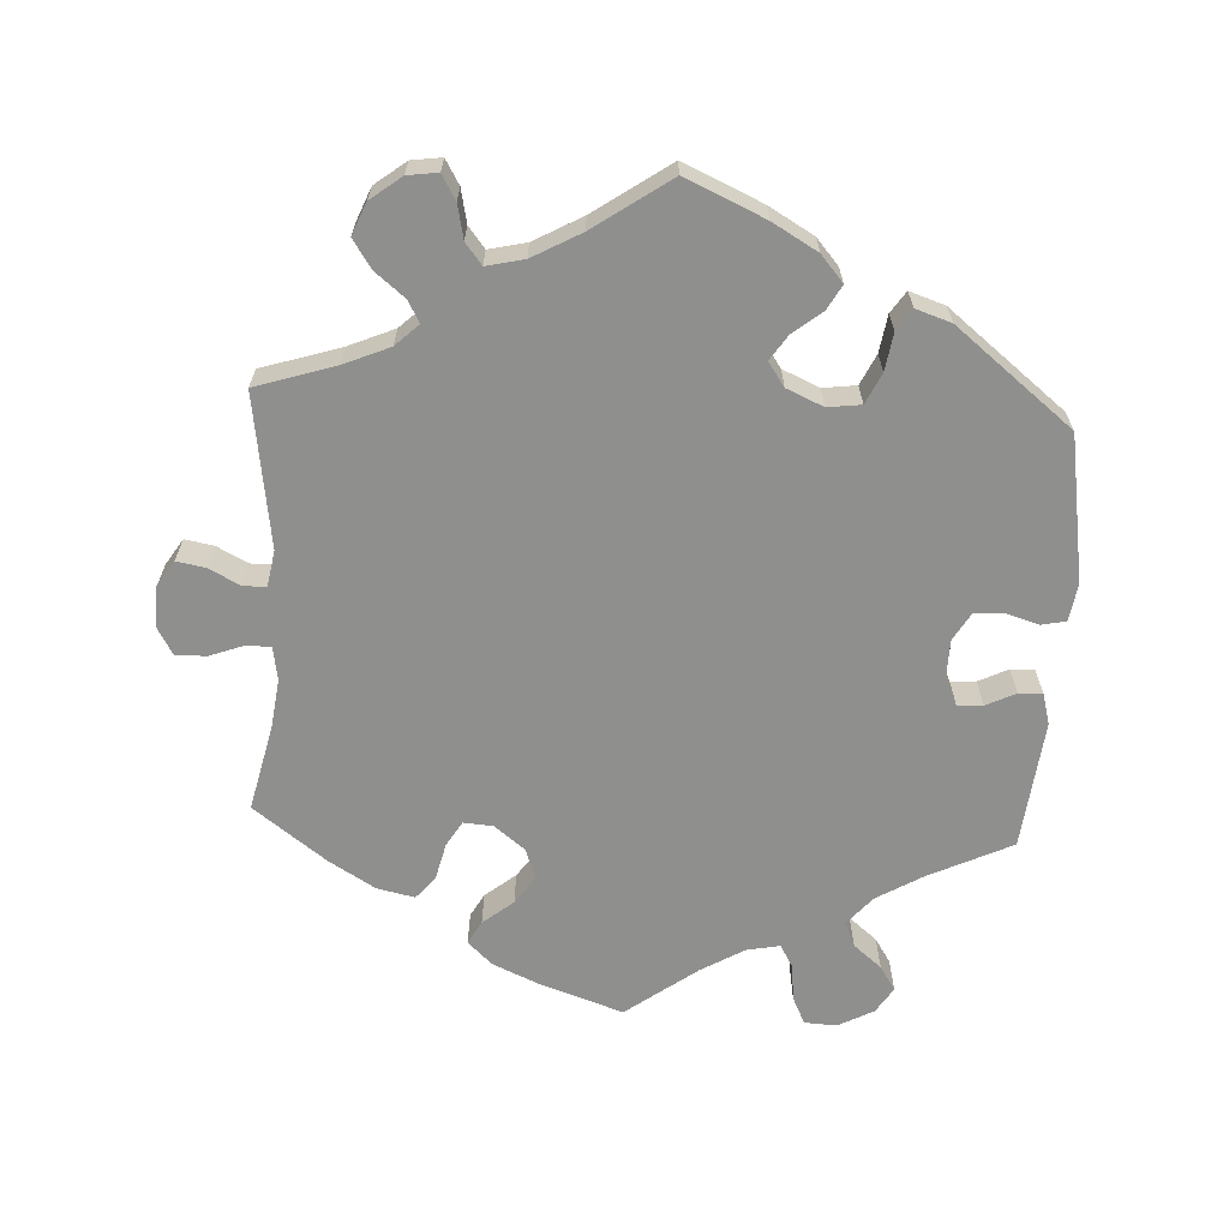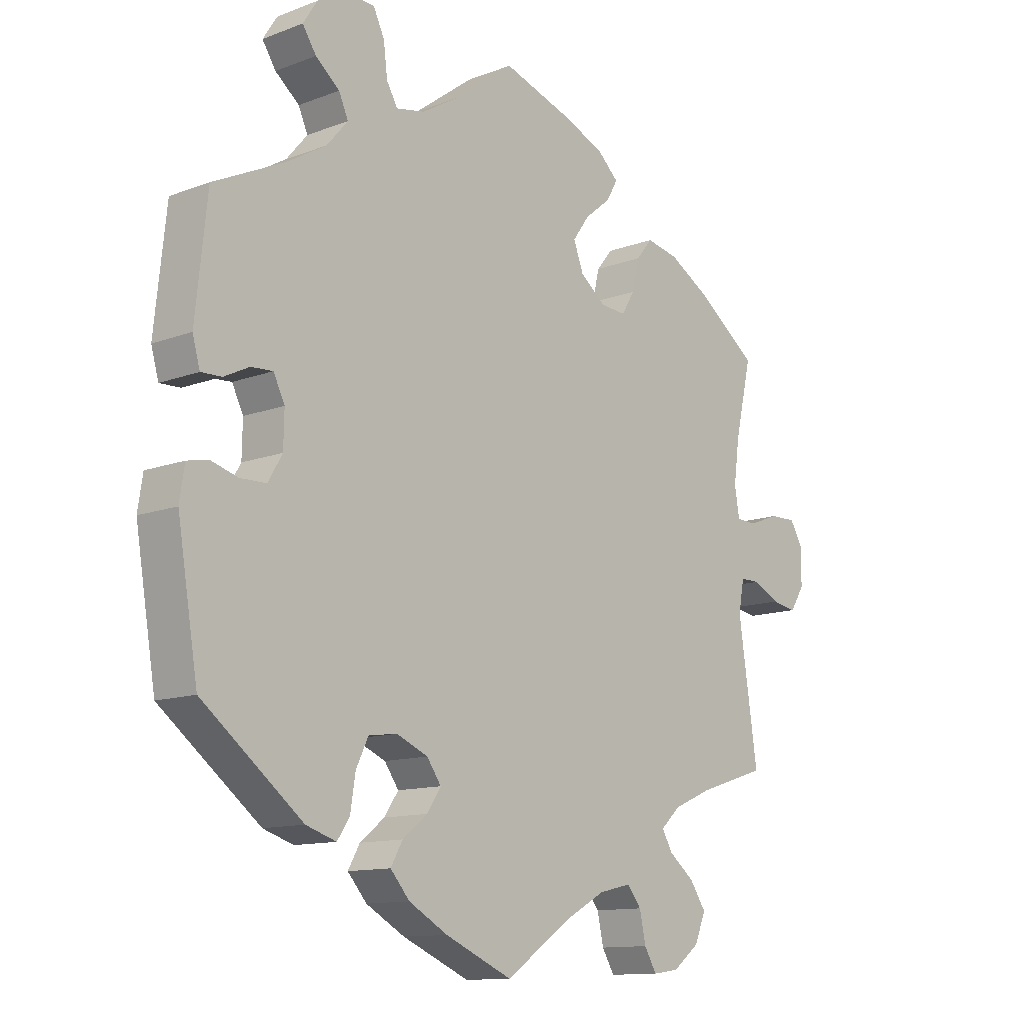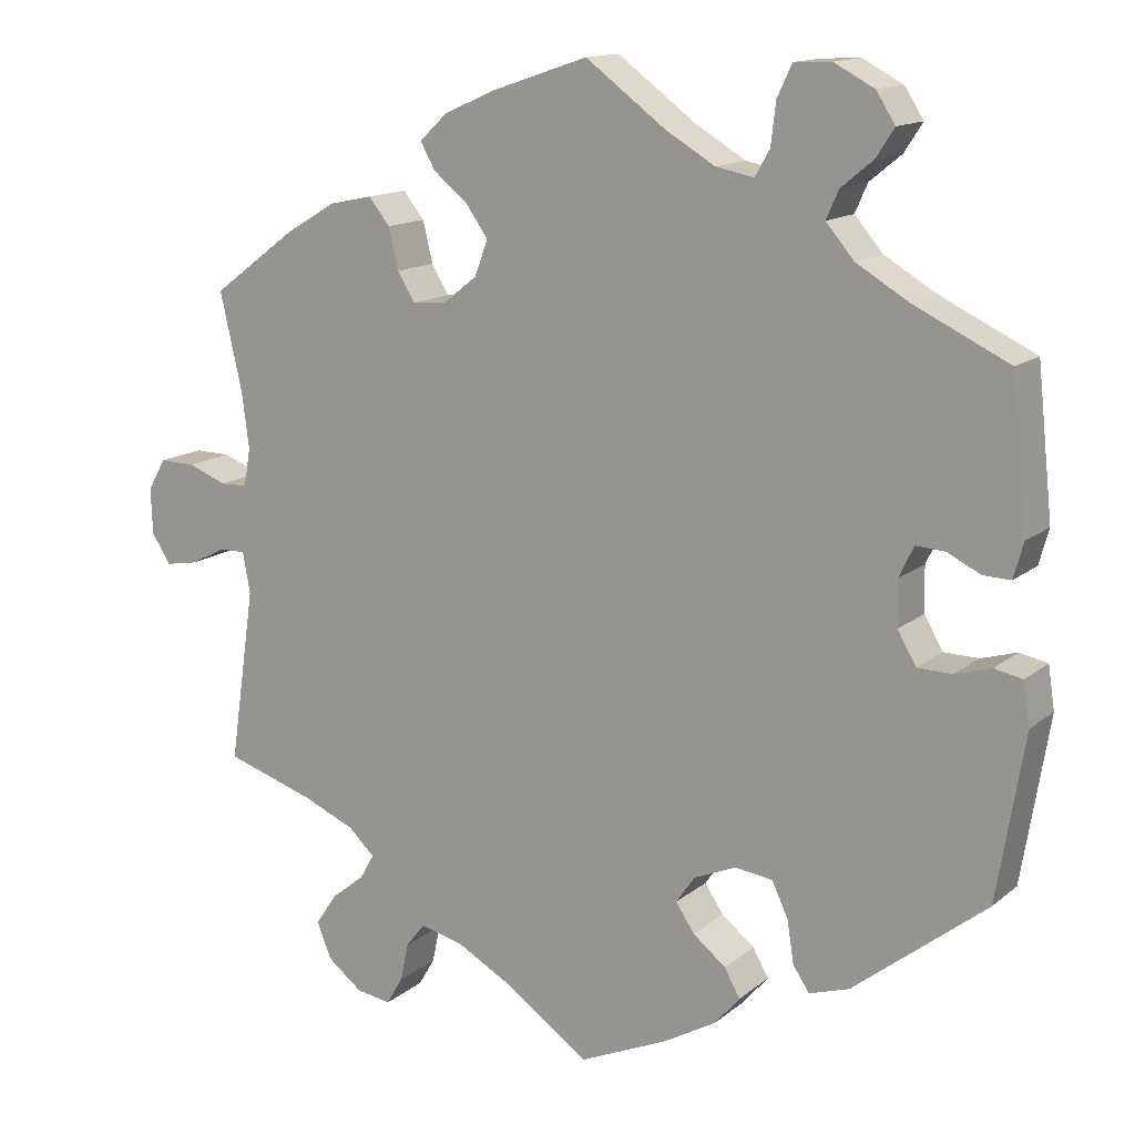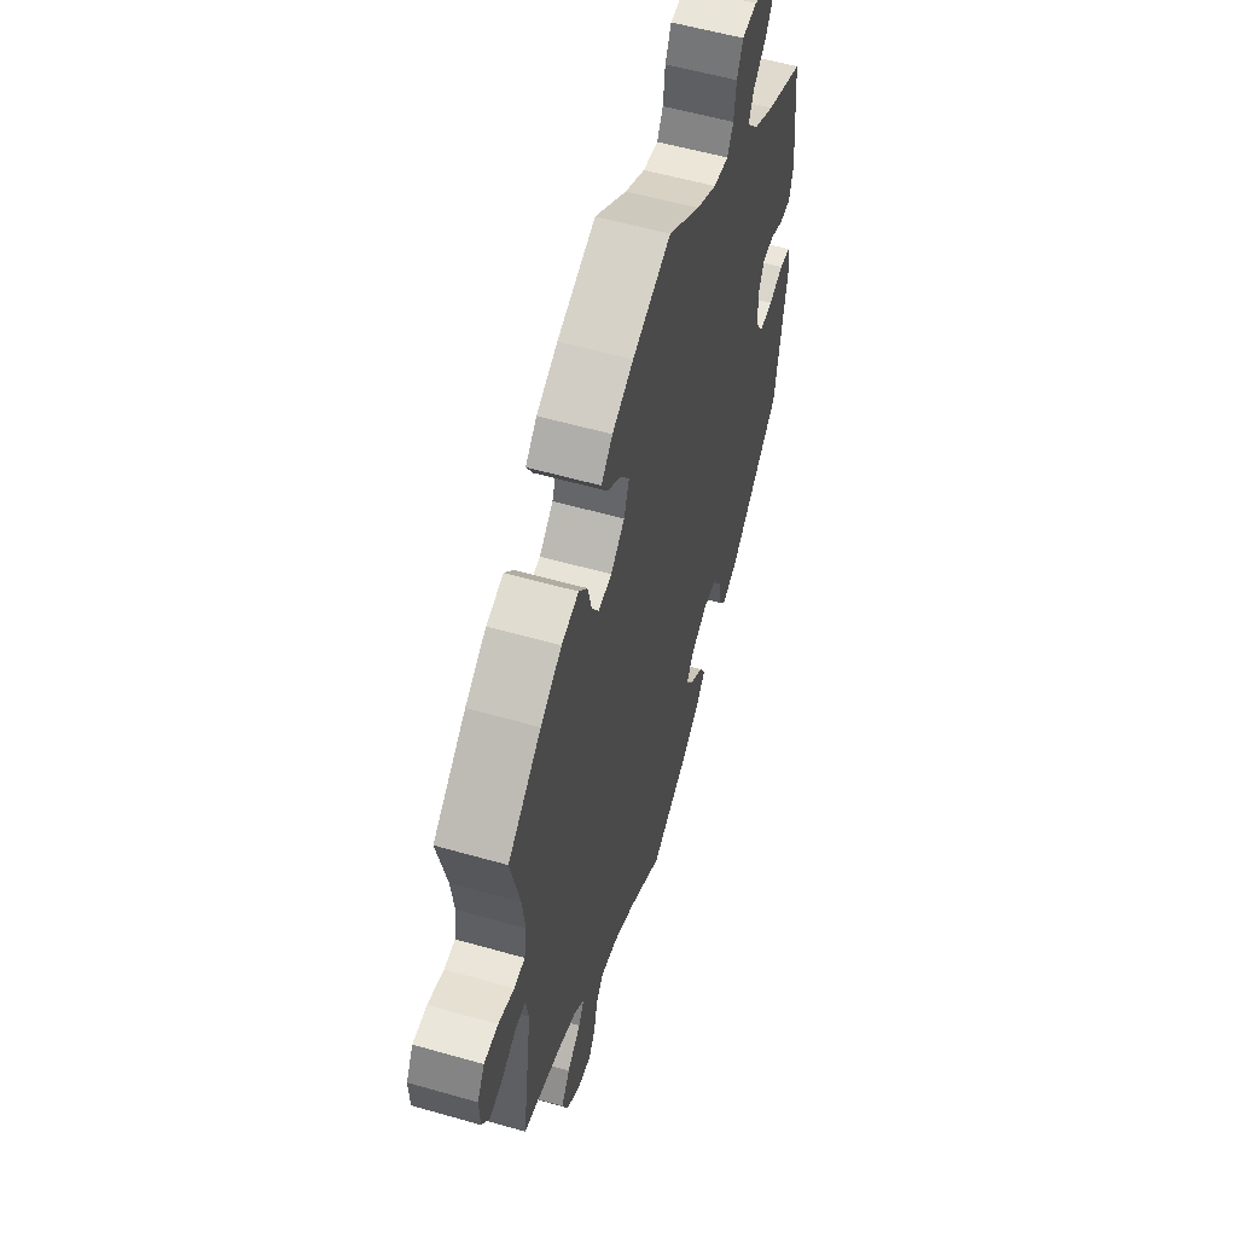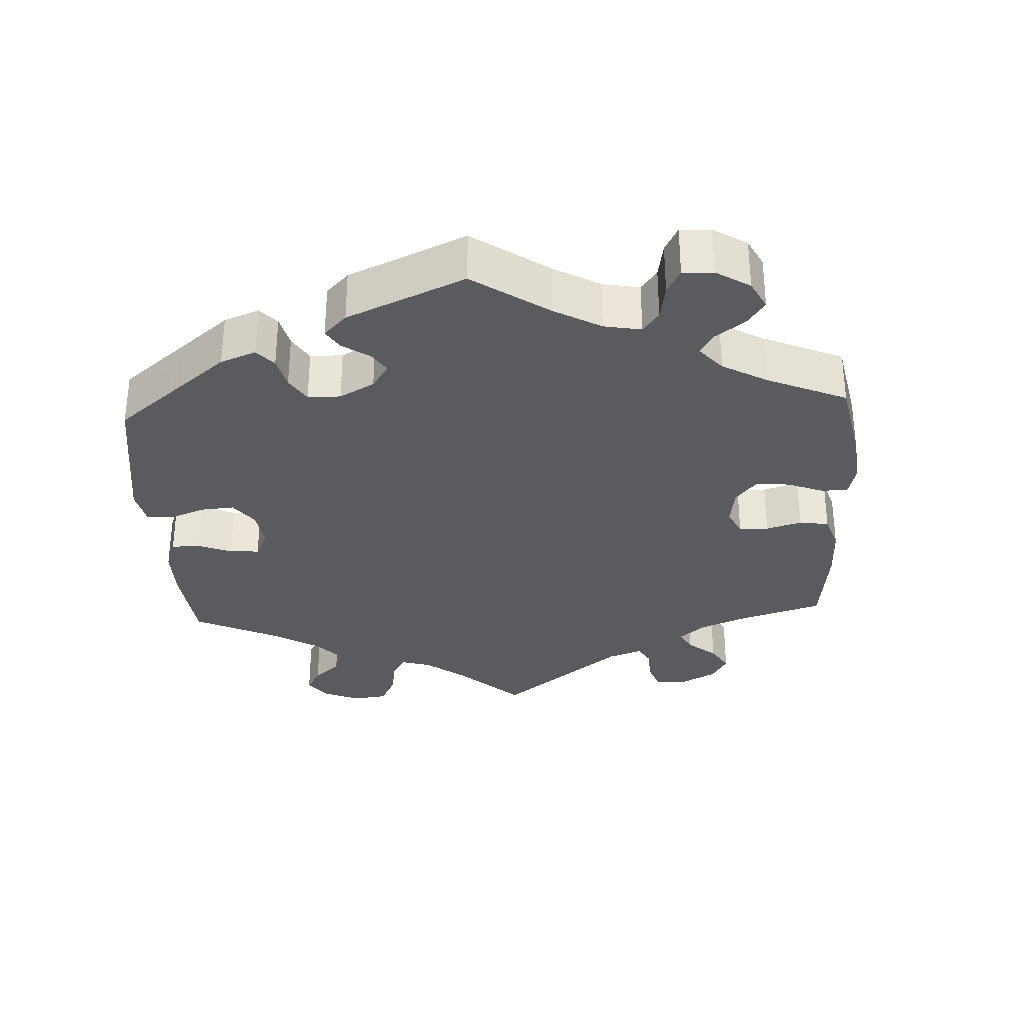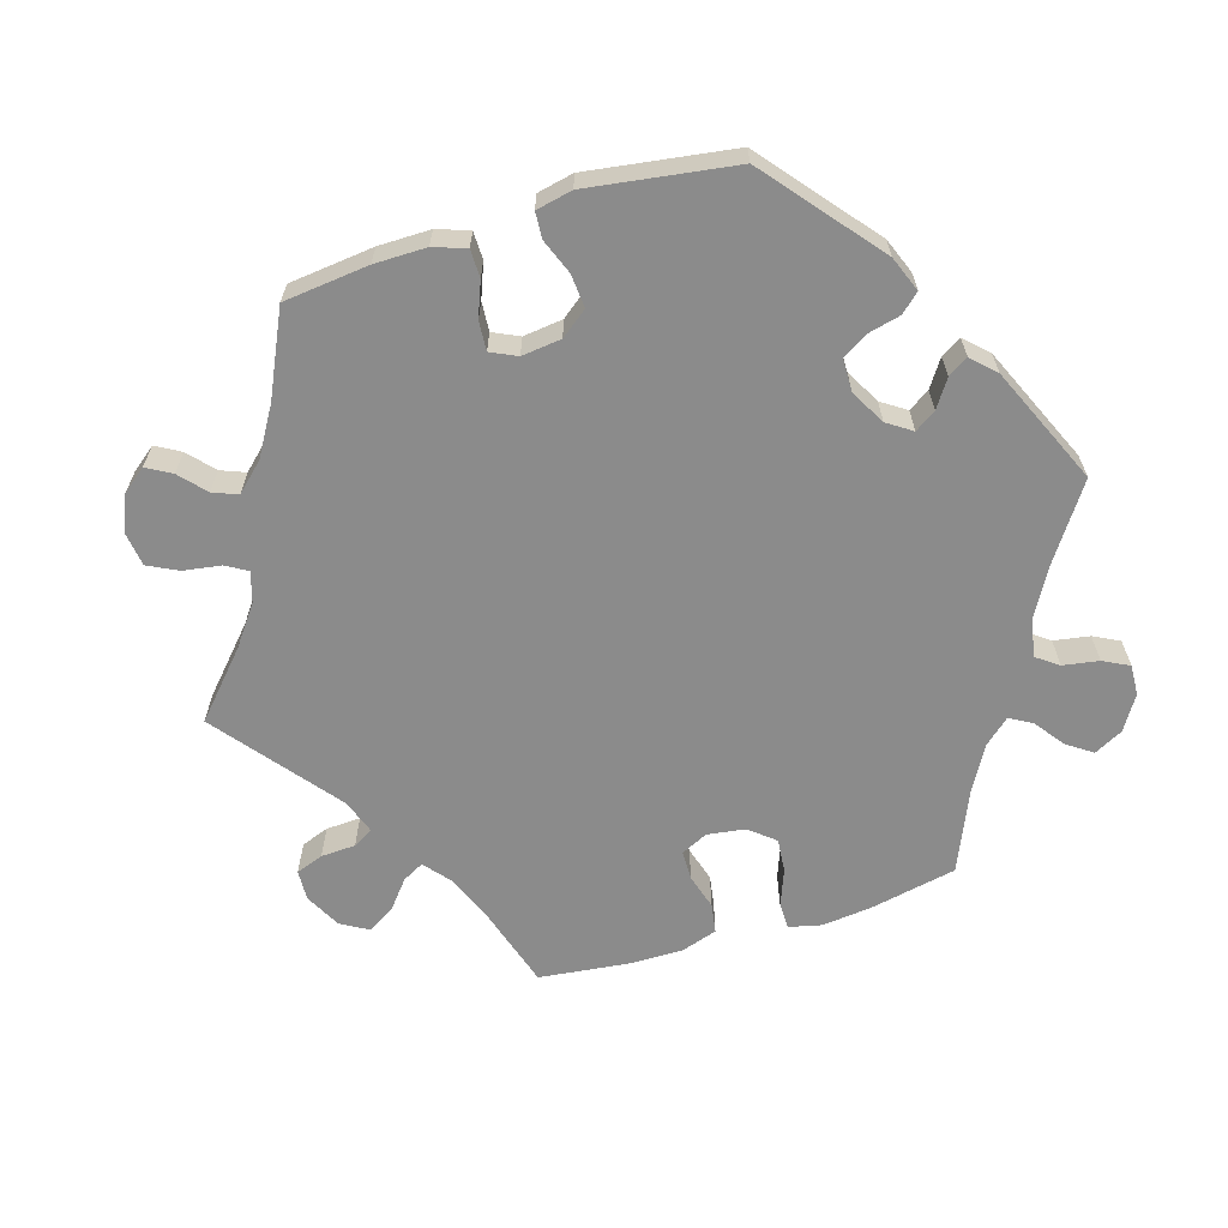
<metadata>
{"format":"obj","ext":"obj","renderer":"f3d","projection":"perspective","resolution":1024,"background":"white","views":[{"elev":-65.3,"azim":176.8,"up":"+Y"},{"elev":-12.1,"azim":-48.0,"up":"+Z"},{"elev":14.0,"azim":-149.1,"up":"+Z"},{"elev":56.7,"azim":106.6,"up":"+Z"},{"elev":-32.1,"azim":-57.0,"up":"+Y"},{"elev":-63.9,"azim":-133.0,"up":"+Y"}]}
</metadata>
<code>
v -0.109 0.07 -0.53
v -0.172 0.07 -0.494
v -0.203 0.07 -0.458
v -0.184 0.07 -0.424
v -0.144 0.07 -0.392
v -0.121 0.07 -0.358
v -0.144 0.07 -0.325
v -0.195 0.07 -0.303
v -0.241 0.07 -0.309
v -0.261 0.07 -0.351
v -0.269 0.07 -0.403
v -0.289 0.07 -0.433
v -0.338 0.07 -0.417
v -0.5 0.07 -0.289
v -0.533 0.07 -0.088
v -0.525 0.07 -0.036
v -0.491 0.07 -0.029
v -0.447 0.07 -0.042
v -0.405 0.07 -0.041
v -0.382 0.07 -0.002
v -0.381 0.07 0.053
v -0.399 0.07 0.09
v -0.434 0.07 0.088
v -0.475 0.07 0.068
v -0.508 0.07 0.067
v -0.52 0.07 0.11
v -0.501 0.07 0.288
v -0.386 0.07 0.343
v -0.322 0.07 0.381
v -0.288 0.07 0.421
v -0.303 0.07 0.455
v -0.342 0.07 0.487
v -0.364 0.07 0.521
v -0.341 0.07 0.557
v -0.292 0.07 0.583
v -0.247 0.07 0.581
v -0.229 0.07 0.543
v -0.223 0.07 0.492
v -0.205 0.07 0.461
v -0.159 0.07 0.47
v -0.098 0.07 0.506
v -0.001 0.07 0.578
v 0.115 0.07 0.539
v 0.179 0.07 0.511
v 0.213 0.07 0.479
v 0.195 0.07 0.447
v 0.153 0.07 0.413
v 0.126 0.07 0.375
v 0.142 0.07 0.332
v 0.184 0.07 0.299
v 0.225 0.07 0.296
v 0.246 0.07 0.331
v 0.258 0.07 0.381
v 0.284 0.07 0.413
v 0.336 0.07 0.402
v 0.4 0.07 0.364
v 0.501 0.07 0.289
v 0.474 0.07 0.171
v 0.465 0.07 0.102
v 0.473 0.07 0.056
v 0.506 0.07 0.055
v 0.554 0.07 0.073
v 0.597 0.07 0.074
v 0.619 0.07 0.036
v 0.617 0.07 -0.02
v 0.594 0.07 -0.056
v 0.554 0.07 -0.049
v 0.511 0.07 -0.027
v 0.479 0.07 -0.027
v 0.47 0.07 -0.077
v 0.501 0.07 -0.289
v 0.391 0.07 -0.324
v 0.328 0.07 -0.351
v 0.296 0.07 -0.381
v 0.313 0.07 -0.411
v 0.354 0.07 -0.444
v 0.38 0.07 -0.483
v 0.362 0.07 -0.527
v 0.319 0.07 -0.56
v 0.277 0.07 -0.566
v 0.257 0.07 -0.532
v 0.247 0.07 -0.485
v 0.224 0.07 -0.456
v 0.172 0.07 -0.468
v 0.105 0.07 -0.505
v 0 0.07 -0.578
v -0.109 0 -0.53
v -0.172 0 -0.494
v -0.203 0 -0.458
v -0.184 0 -0.424
v -0.144 0 -0.392
v -0.121 0 -0.358
v -0.144 0 -0.325
v -0.195 0 -0.303
v -0.241 0 -0.309
v -0.261 0 -0.351
v -0.269 0 -0.403
v -0.289 0 -0.433
v -0.338 0 -0.417
v -0.5 0 -0.289
v -0.533 0 -0.088
v -0.525 0 -0.036
v -0.491 0 -0.029
v -0.447 0 -0.042
v -0.405 0 -0.041
v -0.382 0 -0.002
v -0.381 0 0.053
v -0.399 0 0.09
v -0.434 0 0.088
v -0.475 0 0.068
v -0.508 0 0.067
v -0.52 0 0.11
v -0.501 0 0.288
v -0.386 0 0.343
v -0.322 0 0.381
v -0.288 0 0.421
v -0.303 0 0.455
v -0.342 0 0.487
v -0.364 0 0.521
v -0.341 0 0.557
v -0.292 0 0.583
v -0.247 0 0.581
v -0.229 0 0.543
v -0.223 0 0.492
v -0.205 0 0.461
v -0.159 0 0.47
v -0.098 0 0.506
v -0.001 0 0.578
v 0.115 0 0.539
v 0.179 0 0.511
v 0.213 0 0.479
v 0.195 0 0.447
v 0.153 0 0.413
v 0.126 0 0.375
v 0.142 0 0.332
v 0.184 0 0.299
v 0.225 0 0.296
v 0.246 0 0.331
v 0.258 0 0.381
v 0.284 0 0.413
v 0.336 0 0.402
v 0.4 0 0.364
v 0.501 0 0.289
v 0.474 0 0.171
v 0.465 0 0.102
v 0.473 0 0.056
v 0.506 0 0.055
v 0.554 0 0.073
v 0.597 0 0.074
v 0.619 0 0.036
v 0.617 0 -0.02
v 0.594 0 -0.056
v 0.554 0 -0.049
v 0.511 0 -0.027
v 0.479 0 -0.027
v 0.47 0 -0.077
v 0.501 0 -0.289
v 0.391 0 -0.324
v 0.328 0 -0.351
v 0.296 0 -0.381
v 0.313 0 -0.411
v 0.354 0 -0.444
v 0.38 0 -0.483
v 0.362 0 -0.527
v 0.319 0 -0.56
v 0.277 0 -0.566
v 0.257 0 -0.532
v 0.247 0 -0.485
v 0.224 0 -0.456
v 0.172 0 -0.468
v 0.105 0 -0.505
v 0 0 -0.578
f 85 86 1 2
f 84 85 2 3
f 83 84 3 4
f 79 80 81 82
f 79 82 83
f 78 79 83
f 75 76 77 78
f 74 75 78 83
f 70 71 72
f 69 70 72 73
f 65 66 67 68
f 65 68 69
f 64 65 69
f 61 62 63 64
f 60 61 64 69
f 59 60 69 73
f 55 56 57 58
f 52 53 54 55
f 51 52 55 58
f 50 51 58 59
f 44 45 46 47
f 44 47 48
f 41 42 43 44
f 40 41 44 48
f 39 40 48 49
f 35 36 37 38
f 35 38 39
f 34 35 39
f 31 32 33 34
f 30 31 34 39
f 29 30 39 49
f 25 26 27 28
f 23 24 25 28
f 22 23 28 29
f 21 22 29 49
f 15 16 17 18
f 15 18 19
f 14 15 19
f 13 14 19 20
f 10 11 12 13
f 9 10 13 20
f 74 83 4 5
f 50 59 73 74
f 8 9 20 21
f 7 8 21 49
f 6 7 49 50
f 74 5 6
f 6 50 74
f 88 87 172 171
f 89 88 171 170
f 90 89 170 169
f 168 167 166 165
f 169 168 165
f 169 165 164
f 164 163 162 161
f 169 164 161 160
f 158 157 156
f 159 158 156 155
f 154 153 152 151
f 155 154 151
f 155 151 150
f 150 149 148 147
f 155 150 147 146
f 159 155 146 145
f 144 143 142 141
f 141 140 139 138
f 144 141 138 137
f 145 144 137 136
f 133 132 131 130
f 134 133 130
f 130 129 128 127
f 134 130 127 126
f 135 134 126 125
f 124 123 122 121
f 125 124 121
f 125 121 120
f 120 119 118 117
f 125 120 117 116
f 135 125 116 115
f 114 113 112 111
f 114 111 110 109
f 115 114 109 108
f 135 115 108 107
f 104 103 102 101
f 105 104 101
f 105 101 100
f 106 105 100 99
f 99 98 97 96
f 106 99 96 95
f 91 90 169 160
f 160 159 145 136
f 107 106 95 94
f 135 107 94 93
f 136 135 93 92
f 92 91 160
f 160 136 92
f 1 87 88 2
f 2 88 89 3
f 3 89 90 4
f 4 90 91 5
f 5 91 92 6
f 6 92 93 7
f 7 93 94 8
f 8 94 95 9
f 9 95 96 10
f 10 96 97 11
f 11 97 98 12
f 12 98 99 13
f 13 99 100 14
f 14 100 101 15
f 15 101 102 16
f 16 102 103 17
f 17 103 104 18
f 18 104 105 19
f 19 105 106 20
f 20 106 107 21
f 21 107 108 22
f 22 108 109 23
f 23 109 110 24
f 24 110 111 25
f 25 111 112 26
f 26 112 113 27
f 27 113 114 28
f 28 114 115 29
f 29 115 116 30
f 30 116 117 31
f 31 117 118 32
f 32 118 119 33
f 33 119 120 34
f 34 120 121 35
f 35 121 122 36
f 36 122 123 37
f 37 123 124 38
f 38 124 125 39
f 39 125 126 40
f 40 126 127 41
f 41 127 128 42
f 42 128 129 43
f 43 129 130 44
f 44 130 131 45
f 45 131 132 46
f 46 132 133 47
f 47 133 134 48
f 48 134 135 49
f 49 135 136 50
f 50 136 137 51
f 51 137 138 52
f 52 138 139 53
f 53 139 140 54
f 54 140 141 55
f 55 141 142 56
f 56 142 143 57
f 57 143 144 58
f 58 144 145 59
f 59 145 146 60
f 60 146 147 61
f 61 147 148 62
f 62 148 149 63
f 63 149 150 64
f 64 150 151 65
f 65 151 152 66
f 66 152 153 67
f 67 153 154 68
f 68 154 155 69
f 69 155 156 70
f 70 156 157 71
f 71 157 158 72
f 72 158 159 73
f 73 159 160 74
f 74 160 161 75
f 75 161 162 76
f 76 162 163 77
f 77 163 164 78
f 78 164 165 79
f 79 165 166 80
f 80 166 167 81
f 81 167 168 82
f 82 168 169 83
f 83 169 170 84
f 84 170 171 85
f 85 171 172 86
f 86 172 87 1

</code>
